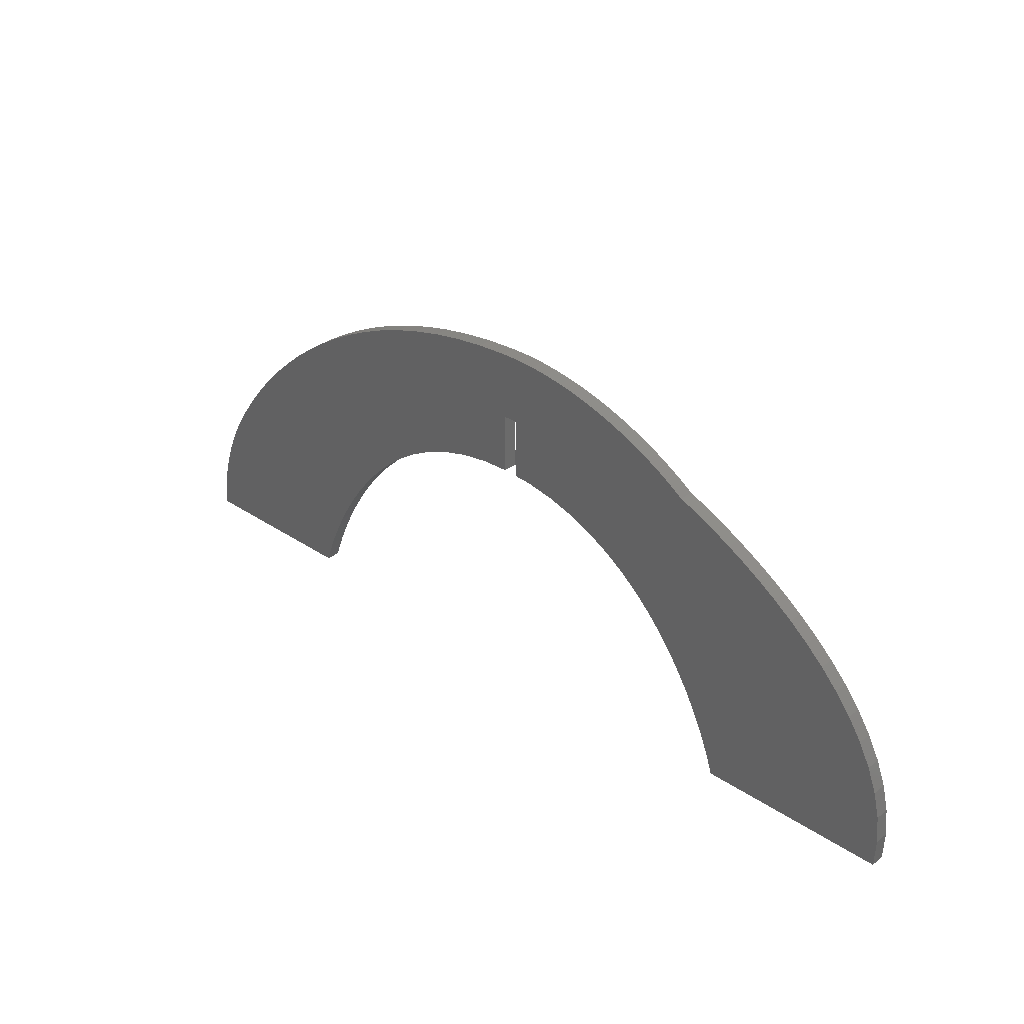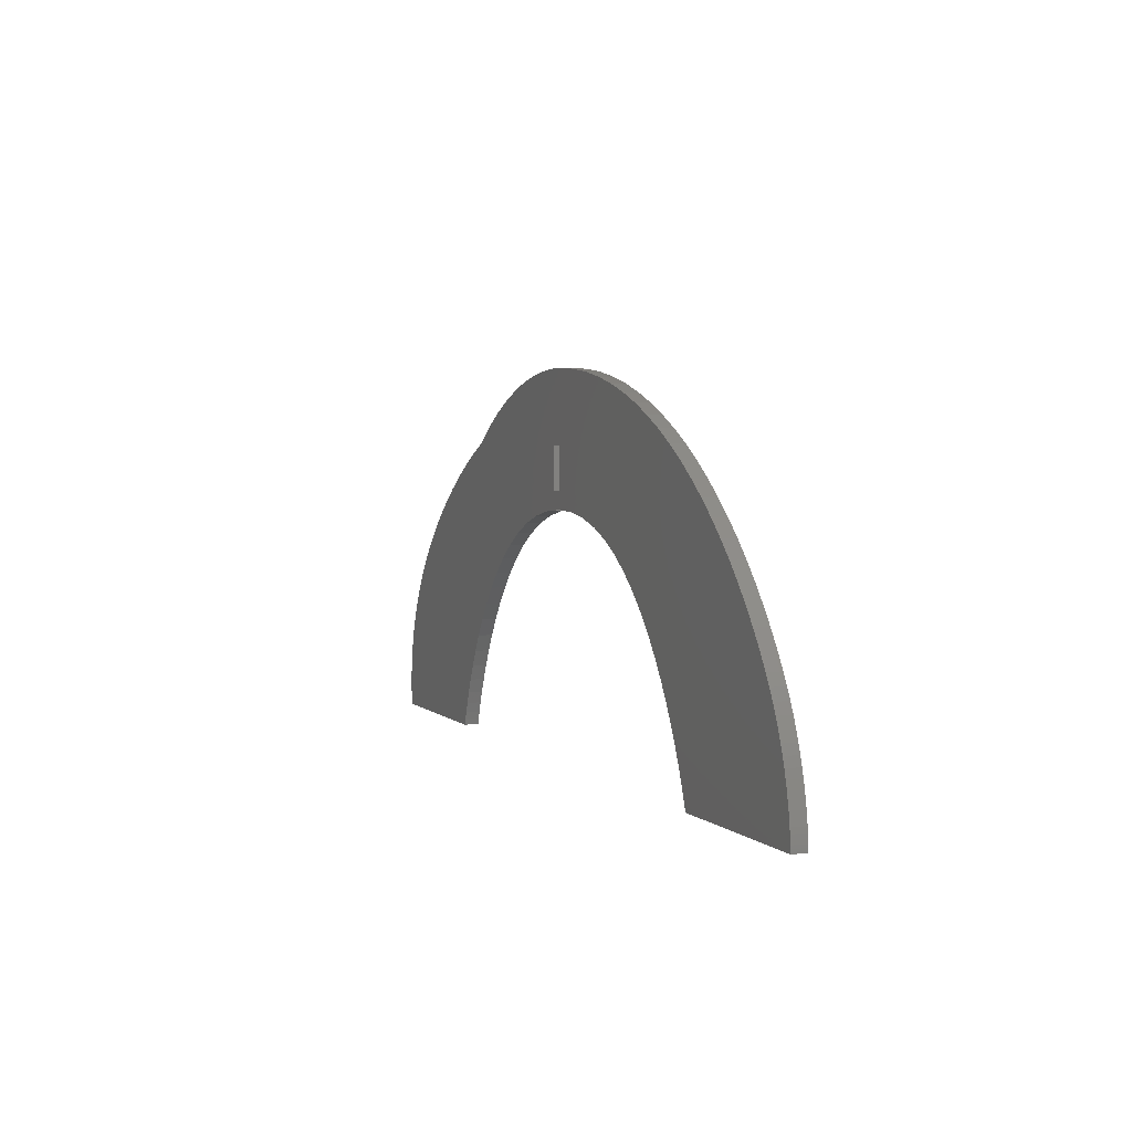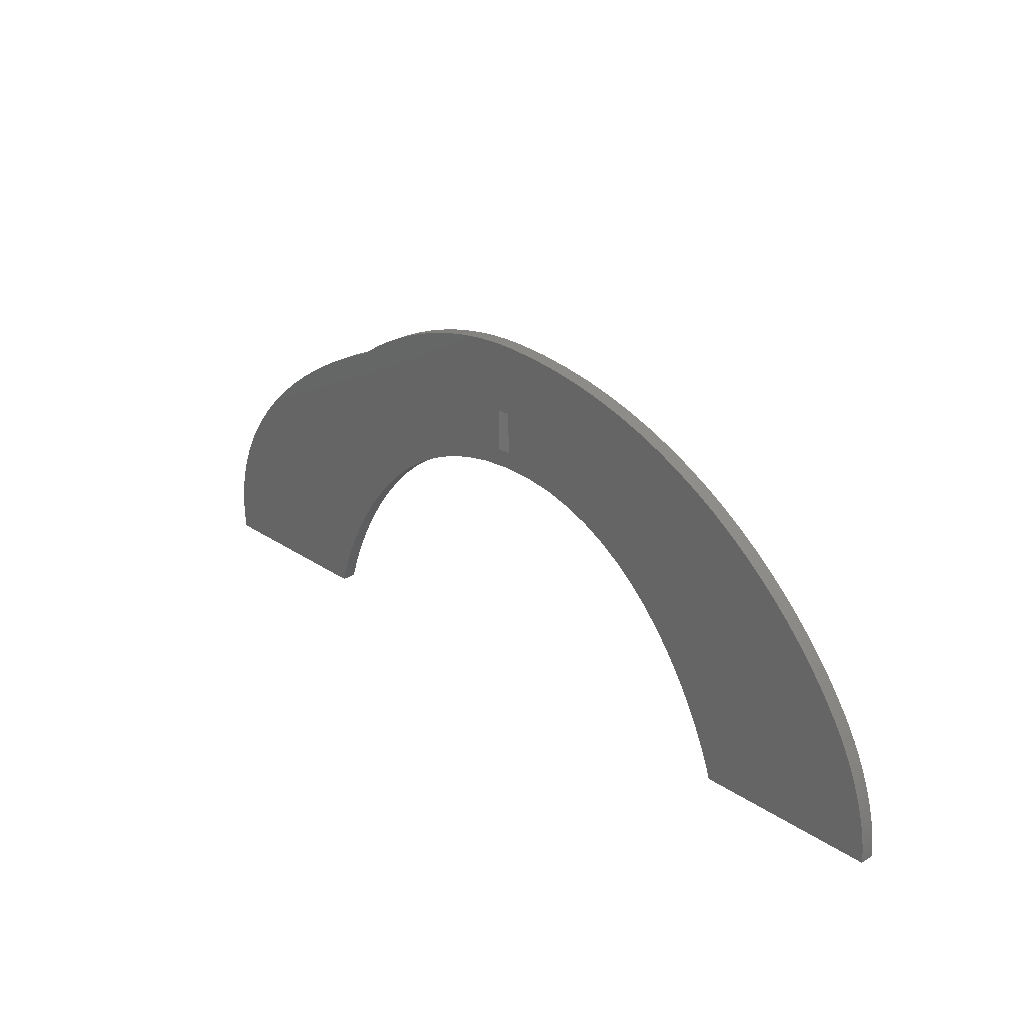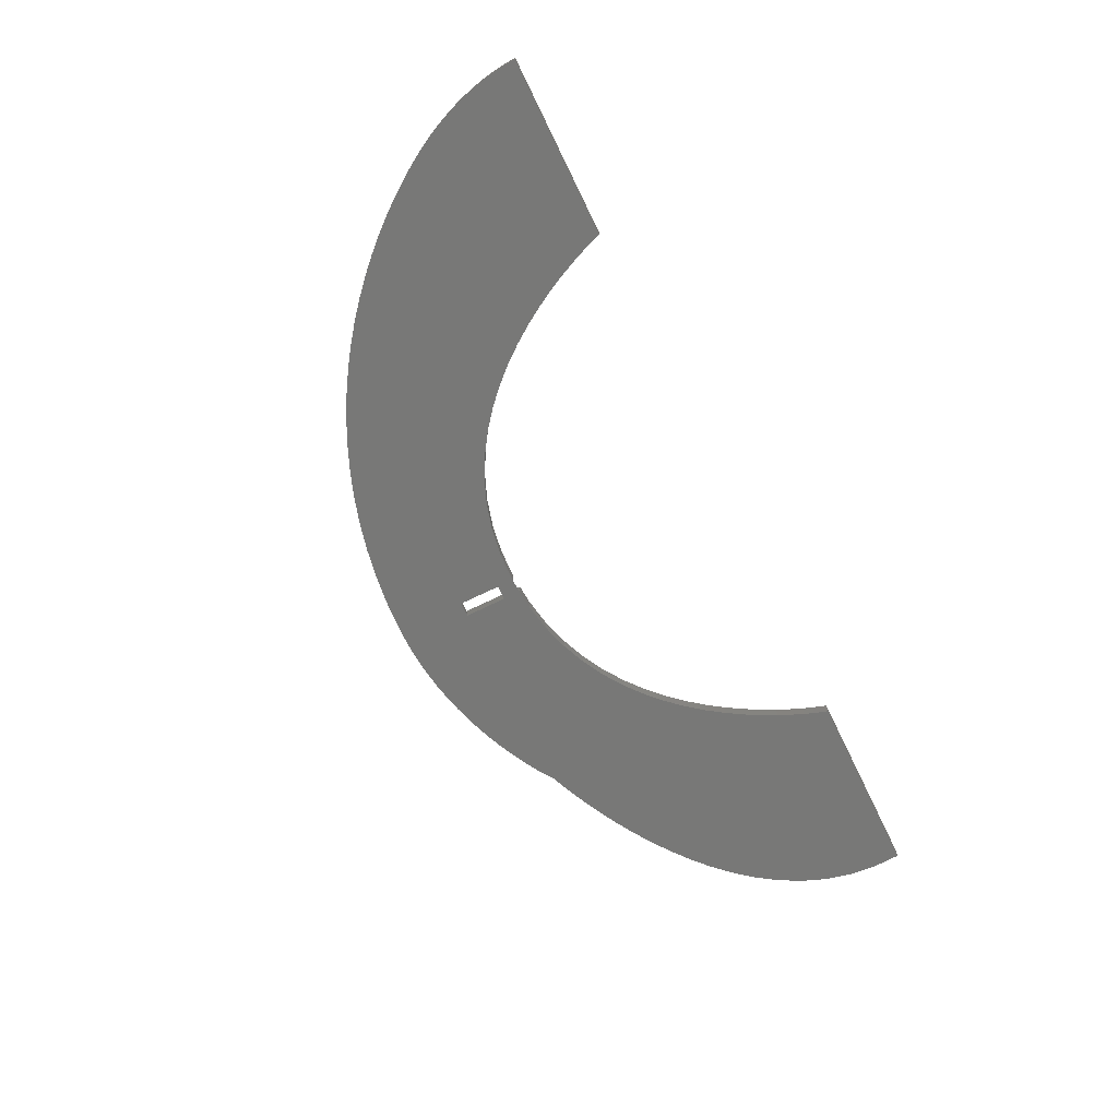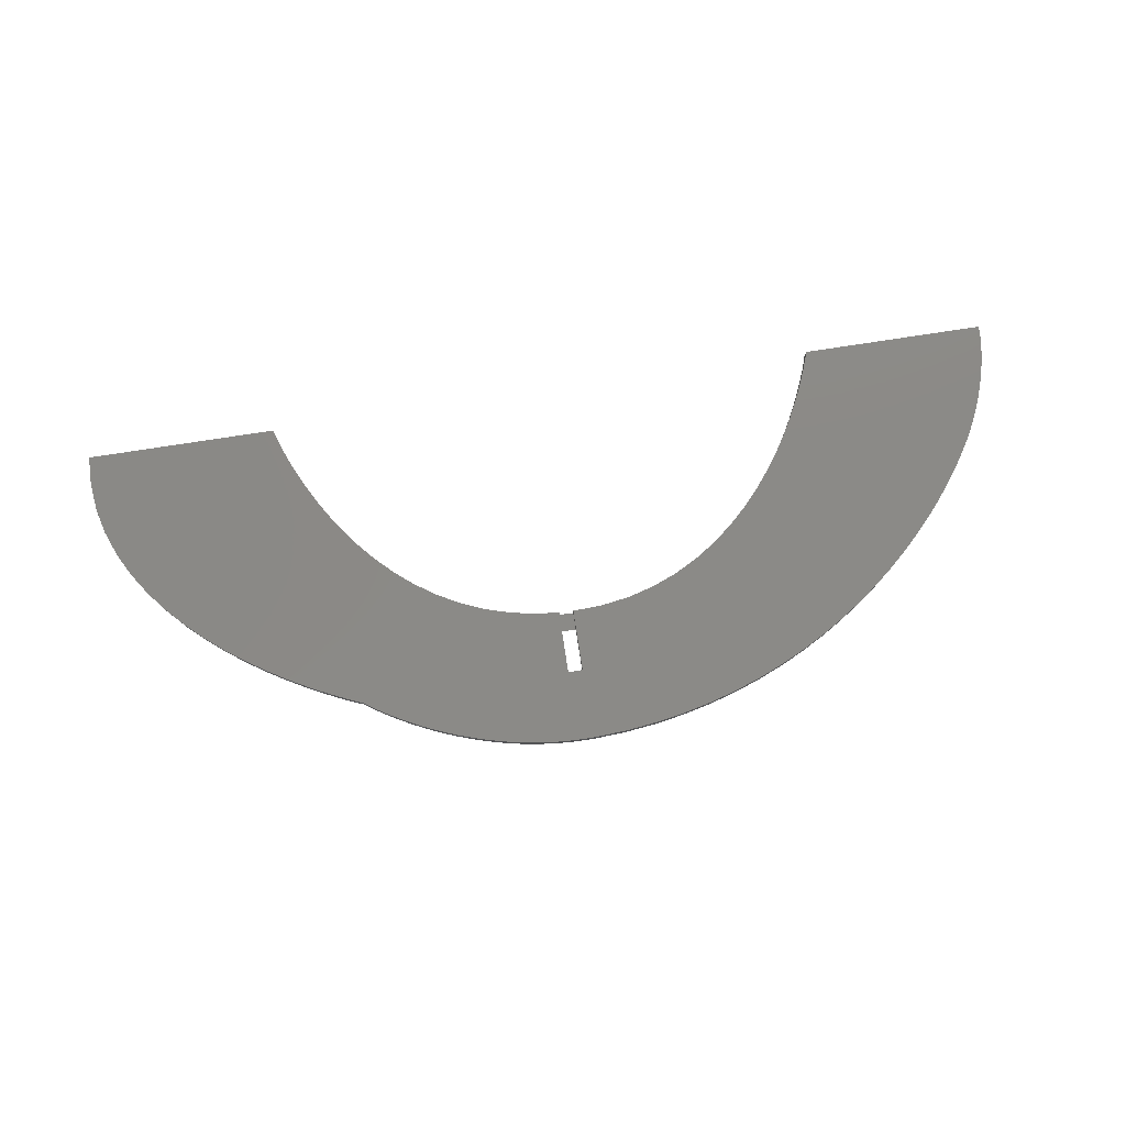
<metadata>
{"format":"stl","ext":"stl","renderer":"f3d","projection":"perspective","resolution":1024,"background":"white","views":[{"elev":32.1,"azim":-136.7,"up":"+Z"},{"elev":3.4,"azim":68.9,"up":"+Z"},{"elev":26.1,"azim":46.8,"up":"+Z"},{"elev":-70.6,"azim":116.0,"up":"+Y"},{"elev":78.7,"azim":-8.7,"up":"+Y"}]}
</metadata>
<code>
# stl→obj: 253 verts, 512 faces
v 200.7 261.4 117.8
v 192.3 261.4 109.3
v 205.8 261.4 110.3
v 68.89 261.4 116.2
v 179.7 261.4 107
v 110.4 261.4 58.48
v 60.58 261.4 110.7
v 52.15 261.4 104.6
v 168 261.4 103.5
v 157.3 261.4 98.98
v 105.2 261.4 50.91
v 43.8 261.4 97.81
v 147.4 261.4 93.56
v 100.8 261.4 43.5
v 35.7 261.4 90.4
v 138.4 261.4 87.41
v 96.9 261.4 36.4
v 28.03 261.4 82.34
v 130.3 261.4 80.68
v 20.98 261.4 73.65
v 122.9 261.4 73.52
v 116.3 261.4 66.07
v 93.66 261.4 29.77
v 14.74 261.4 64.31
v 91 261.4 23.74
v 9.474 261.4 54.33
v 88.89 261.4 18.48
v 5.377 261.4 43.71
v 87.31 261.4 14.13
v 2.628 261.4 32.45
v 86.21 261.4 10.83
v 1.41 261.4 20.55
v 85.58 261.4 8.744
v 85.37 261.4 8.015
v 1.905 261.4 8.015
v 108.6 261.4 136.5
v 106.2 261.4 135.6
v 102.4 261.4 133.9
v 97.38 261.4 131.7
v 91.34 261.4 128.8
v 84.45 261.4 125.2
v 76.91 261.4 121
v 161.6 261.4 161.4
v 200.7 261.4 136.3
v 199.6 261.4 167.2
v 191.4 261.4 166.8
v 208 261.4 167.2
v 183.5 261.4 165.9
v 207 261.4 136.3
v 175.9 261.4 164.7
v 168.6 261.4 163.2
v 221.9 261.4 166.4
v 232.1 261.4 107.9
v 235.3 261.4 164.8
v 154.9 261.4 159.4
v 148.7 261.4 157.2
v 248.3 261.4 162.6
v 142.8 261.4 155
v 137.4 261.4 152.7
v 132.3 261.4 150.3
v 127.7 261.4 148
v 243.9 261.4 104.7
v 123.6 261.4 145.8
v 120 261.4 143.7
v 260.7 261.4 159.7
v 116.8 261.4 141.8
v 114.2 261.4 140.2
v 112.2 261.4 138.8
v 110.7 261.4 137.7
v 109.8 261.4 137.1
v 272.7 261.4 156.2
v 109.5 261.4 136.8
v 254.8 261.4 100.4
v 284.1 261.4 152.1
v 264.9 261.4 95.11
v 295.1 261.4 147.5
v 274.1 261.4 89.03
v 305.6 261.4 142.5
v 219.5 261.4 109.8
v 207 261.4 117.8
v 315.5 261.4 137.1
v 282.5 261.4 82.31
v 325 261.4 131.3
v 290.2 261.4 75.1
v 334 261.4 125.1
v 342.5 261.4 118.7
v 297 261.4 67.56
v 350.5 261.4 112.1
v 303.2 261.4 59.86
v 357.9 261.4 105.4
v 308.7 261.4 52.13
v 364.9 261.4 98.45
v 371.4 261.4 91.48
v 313.5 261.4 44.56
v 377.4 261.4 84.47
v 317.6 261.4 37.28
v 382.9 261.4 77.48
v 387.8 261.4 70.56
v 321.1 261.4 30.46
v 392.3 261.4 63.75
v 324 261.4 24.26
v 395 261.4 59.26
v 397.4 261.4 54.86
v 326.3 261.4 18.83
v 399.5 261.4 50.55
v 401.4 261.4 46.36
v 328 261.4 14.34
v 403.1 261.4 42.31
v 404.5 261.4 38.4
v 329.3 261.4 10.93
v 405.7 261.4 34.65
v 330 261.4 8.77
v 406.8 261.4 31.09
v 330.2 261.4 8.015
v 407.6 261.4 27.72
v 408.4 261.4 24.56
v 408.9 261.4 21.63
v 409.4 261.4 18.94
v 409.7 261.4 16.51
v 410 261.4 14.35
v 410.1 261.4 12.48
v 410.2 261.4 10.91
v 410.3 261.4 9.669
v 410.3 261.4 8.761
v 410.3 261.4 8.204
v 410.3 261.4 8.015
v 200.7 267.7 137.1
v 199.6 267.7 167.2
v 208 267.7 167.2
v 207 267.7 137.1
v 221.9 267.7 166.4
v 235.3 267.7 164.8
v 191.4 267.7 166.8
v 183.5 267.7 165.9
v 232.1 267.7 107.9
v 248.3 267.7 162.6
v 175.9 267.7 164.7
v 243.9 267.7 104.7
v 260.7 267.7 159.7
v 168.6 267.7 163.2
v 161.6 267.7 161.4
v 272.7 267.7 156.2
v 179.7 267.7 107
v 154.9 267.7 159.4
v 254.8 267.7 100.4
v 284.1 267.7 152.1
v 168 267.7 103.5
v 148.7 267.7 157.2
v 264.9 267.7 95.11
v 295.1 267.7 147.5
v 142.8 267.7 155
v 157.3 267.7 98.98
v 137.4 267.7 152.7
v 274.1 267.7 89.03
v 305.6 267.7 142.5
v 127.7 267.7 148
v 123.6 267.7 145.8
v 147.4 267.7 93.56
v 120 267.7 143.7
v 132.3 267.7 150.3
v 315.5 267.7 137.1
v 282.5 267.7 82.31
v 325 267.7 131.3
v 290.2 267.7 75.1
v 334 267.7 125.1
v 342.5 267.7 118.7
v 297 267.7 67.56
v 350.5 267.7 112.1
v 219.5 267.7 109.8
v 207 267.7 110.3
v 303.2 267.7 59.86
v 357.9 267.7 105.4
v 308.7 267.7 52.13
v 364.9 267.7 98.45
v 371.4 267.7 91.48
v 313.5 267.7 44.56
v 377.4 267.7 84.47
v 317.6 267.7 37.28
v 382.9 267.7 77.48
v 387.8 267.7 70.56
v 321.1 267.7 30.46
v 392.3 267.7 63.75
v 324 267.7 24.26
v 395 267.7 59.26
v 397.4 267.7 54.86
v 326.3 267.7 18.83
v 399.5 267.7 50.55
v 401.4 267.7 46.36
v 328 267.7 14.34
v 403.1 267.7 42.31
v 404.5 267.7 38.4
v 329.3 267.7 10.93
v 405.7 267.7 34.65
v 330 267.7 8.77
v 406.8 267.7 31.09
v 330.2 267.7 8.015
v 407.6 267.7 27.72
v 408.4 267.7 24.56
v 408.9 267.7 21.63
v 409.4 267.7 18.94
v 409.7 267.7 16.51
v 410 267.7 14.35
v 410.1 267.7 12.48
v 410.2 267.7 10.91
v 410.3 267.7 9.669
v 410.3 267.7 8.761
v 410.3 267.7 8.204
v 410.3 267.7 8.015
v 116.8 267.7 141.8
v 114.2 267.7 140.2
v 112.2 267.7 138.8
v 110.7 267.7 137.7
v 109.8 267.7 137.1
v 109.5 267.7 136.8
v 138.4 267.7 87.41
v 108.6 267.7 136.5
v 106.2 267.7 135.6
v 102.4 267.7 133.9
v 130.3 267.7 80.68
v 97.38 267.7 131.7
v 91.34 267.7 128.8
v 192.3 267.7 109.3
v 200.7 267.7 109.9
v 122.9 267.7 73.52
v 84.45 267.7 125.2
v 76.91 267.7 121
v 116.3 267.7 66.07
v 68.89 267.7 116.2
v 110.4 267.7 58.48
v 60.58 267.7 110.7
v 52.15 267.7 104.6
v 105.2 267.7 50.91
v 43.8 267.7 97.81
v 100.8 267.7 43.5
v 35.7 267.7 90.4
v 96.9 267.7 36.4
v 28.03 267.7 82.34
v 20.98 267.7 73.65
v 93.66 267.7 29.77
v 14.74 267.7 64.31
v 91 267.7 23.74
v 9.474 267.7 54.33
v 88.89 267.7 18.48
v 5.377 267.7 43.71
v 87.31 267.7 14.13
v 2.628 267.7 32.45
v 86.21 267.7 10.83
v 1.41 267.7 20.55
v 85.58 267.7 8.744
v 85.37 267.7 8.015
v 1.905 267.7 8.015
v 207 261.4 110.3
v 200.7 261.4 109.9
f 1 2 3
f 4 5 2
f 6 7 8
f 4 9 5
f 4 10 9
f 11 8 12
f 4 13 10
f 14 12 15
f 4 16 13
f 17 15 18
f 4 19 16
f 17 18 20
f 4 21 19
f 4 22 21
f 23 20 24
f 4 6 22
f 25 24 26
f 8 11 6
f 27 26 28
f 12 14 11
f 15 17 14
f 29 28 30
f 20 23 17
f 24 25 23
f 31 30 32
f 26 27 25
f 28 29 27
f 30 31 29
f 32 33 31
f 34 32 35
f 32 34 33
f 2 36 37
f 2 37 38
f 2 38 39
f 2 39 40
f 2 40 41
f 2 41 42
f 43 2 44
f 44 2 1
f 2 42 4
f 44 45 46
f 45 44 47
f 44 46 48
f 47 44 49
f 44 48 50
f 44 50 51
f 47 49 52
f 44 51 43
f 53 54 49
f 2 43 55
f 2 55 56
f 54 53 57
f 2 56 58
f 2 58 59
f 52 49 54
f 2 59 60
f 2 60 61
f 62 57 53
f 2 61 63
f 2 63 64
f 57 62 65
f 2 64 66
f 2 66 67
f 2 67 68
f 2 68 69
f 2 69 70
f 65 62 71
f 2 70 72
f 2 72 36
f 71 73 74
f 75 74 73
f 74 75 76
f 77 76 75
f 76 77 78
f 79 49 80
f 1 3 80
f 79 80 3
f 6 4 7
f 49 79 53
f 73 71 62
f 78 77 81
f 82 81 77
f 81 82 83
f 84 83 82
f 83 84 85
f 85 84 86
f 87 86 84
f 86 87 88
f 89 88 87
f 88 89 90
f 91 90 89
f 90 91 92
f 92 91 93
f 94 93 91
f 93 94 95
f 96 95 94
f 95 96 97
f 97 96 98
f 99 98 96
f 98 99 100
f 101 100 99
f 100 101 102
f 102 101 103
f 104 103 101
f 103 104 105
f 105 104 106
f 107 106 104
f 106 107 108
f 108 107 109
f 110 109 107
f 109 110 111
f 112 111 110
f 111 112 113
f 114 113 112
f 113 114 115
f 115 114 116
f 116 114 117
f 117 114 118
f 118 114 119
f 119 114 120
f 120 114 121
f 121 114 122
f 122 114 123
f 123 114 124
f 124 114 125
f 125 114 126
f 127 128 129
f 130 129 131
f 127 129 130
f 130 131 132
f 128 127 133
f 133 127 134
f 135 132 136
f 134 127 137
f 138 136 139
f 137 127 140
f 140 127 141
f 138 139 142
f 143 141 127
f 141 143 144
f 145 142 146
f 147 144 143
f 144 147 148
f 149 146 150
f 148 147 151
f 152 153 147
f 154 150 155
f 151 147 153
f 156 152 157
f 158 157 152
f 157 158 159
f 160 152 156
f 154 155 161
f 162 161 163
f 164 163 165
f 164 165 166
f 167 166 168
f 142 145 138
f 130 169 170
f 130 135 169
f 171 168 172
f 132 135 130
f 136 138 135
f 173 172 174
f 146 149 145
f 173 174 175
f 150 154 149
f 176 175 177
f 161 162 154
f 178 177 179
f 163 164 162
f 178 179 180
f 166 167 164
f 181 180 182
f 168 171 167
f 183 182 184
f 183 184 185
f 172 173 171
f 186 185 187
f 186 187 188
f 175 176 173
f 189 188 190
f 189 190 191
f 177 178 176
f 192 191 193
f 194 193 195
f 180 181 178
f 196 195 197
f 196 197 198
f 182 183 181
f 196 198 199
f 196 199 200
f 185 186 183
f 196 200 201
f 196 201 202
f 188 189 186
f 196 202 203
f 191 192 189
f 196 203 204
f 196 204 205
f 193 194 192
f 196 205 206
f 196 206 207
f 196 207 208
f 195 196 194
f 159 158 209
f 209 158 210
f 210 158 211
f 211 158 212
f 212 158 213
f 213 158 214
f 215 214 158
f 214 215 216
f 216 215 217
f 217 215 218
f 218 219 220
f 220 219 221
f 222 127 223
f 143 127 222
f 153 152 160
f 219 218 215
f 224 221 219
f 221 224 225
f 225 224 226
f 227 226 224
f 226 227 228
f 229 228 227
f 228 229 230
f 230 229 231
f 232 231 229
f 231 232 233
f 234 233 232
f 233 234 235
f 236 235 234
f 235 236 237
f 237 236 238
f 239 238 236
f 238 239 240
f 241 240 239
f 240 241 242
f 243 242 241
f 242 243 244
f 245 244 243
f 244 245 246
f 247 246 245
f 246 247 248
f 249 248 247
f 250 248 249
f 248 250 251
f 129 52 131
f 52 129 47
f 131 54 132
f 54 131 52
f 132 57 136
f 57 132 54
f 136 65 139
f 65 136 57
f 139 71 142
f 71 139 65
f 142 74 146
f 74 142 71
f 146 76 150
f 76 146 74
f 150 78 155
f 78 150 76
f 155 81 161
f 81 155 78
f 161 83 163
f 83 161 81
f 163 85 165
f 85 163 83
f 165 86 166
f 86 165 85
f 166 88 168
f 88 166 86
f 168 90 172
f 90 168 88
f 172 92 174
f 92 172 90
f 92 175 174
f 175 92 93
f 93 177 175
f 177 93 95
f 95 179 177
f 179 95 97
f 97 180 179
f 180 97 98
f 98 182 180
f 182 98 100
f 100 184 182
f 184 100 102
f 102 185 184
f 185 102 103
f 103 187 185
f 187 103 105
f 105 188 187
f 188 105 106
f 106 190 188
f 190 106 108
f 108 191 190
f 191 108 109
f 109 193 191
f 193 109 111
f 111 195 193
f 195 111 113
f 113 197 195
f 197 113 115
f 115 198 197
f 198 115 116
f 116 199 198
f 199 116 117
f 117 200 199
f 200 117 118
f 118 201 200
f 201 118 119
f 119 202 201
f 202 119 120
f 120 203 202
f 203 120 121
f 121 204 203
f 204 121 122
f 122 205 204
f 205 122 123
f 123 206 205
f 206 123 124
f 124 207 206
f 207 124 125
f 125 208 207
f 208 125 126
f 114 208 126
f 208 114 196
f 114 194 196
f 194 114 112
f 112 192 194
f 192 112 110
f 110 189 192
f 189 110 107
f 107 186 189
f 186 107 104
f 104 183 186
f 183 104 101
f 101 181 183
f 181 101 99
f 99 178 181
f 178 99 96
f 96 176 178
f 176 96 94
f 94 173 176
f 173 94 91
f 91 171 173
f 171 91 89
f 89 167 171
f 167 89 87
f 87 164 167
f 164 87 84
f 82 164 84
f 164 82 162
f 77 162 82
f 162 77 154
f 75 154 77
f 154 75 149
f 73 149 75
f 149 73 145
f 62 145 73
f 145 62 138
f 53 138 62
f 138 53 135
f 79 135 53
f 135 79 169
f 79 252 169
f 3 252 79
f 252 3 3
f 169 252 170
f 3 253 3
f 2 253 3
f 2 223 253
f 223 2 222
f 5 222 2
f 222 5 143
f 9 143 5
f 143 9 147
f 10 147 9
f 147 10 152
f 13 152 10
f 152 13 158
f 16 158 13
f 158 16 215
f 19 215 16
f 215 19 219
f 21 219 19
f 219 21 224
f 21 227 224
f 227 21 22
f 22 229 227
f 229 22 6
f 6 232 229
f 232 6 11
f 11 234 232
f 234 11 14
f 14 236 234
f 236 14 17
f 17 239 236
f 239 17 23
f 23 241 239
f 241 23 25
f 25 243 241
f 243 25 27
f 27 245 243
f 245 27 29
f 29 247 245
f 247 29 31
f 31 249 247
f 249 31 33
f 33 250 249
f 250 33 34
f 35 250 34
f 250 35 251
f 35 248 251
f 248 35 32
f 32 246 248
f 246 32 30
f 30 244 246
f 244 30 28
f 28 242 244
f 242 28 26
f 26 240 242
f 240 26 24
f 24 238 240
f 238 24 20
f 20 237 238
f 237 20 18
f 18 235 237
f 235 18 15
f 235 12 233
f 12 235 15
f 233 8 231
f 8 233 12
f 231 7 230
f 7 231 8
f 230 4 228
f 4 230 7
f 228 42 226
f 42 228 4
f 226 41 225
f 41 226 42
f 225 40 221
f 40 225 41
f 221 39 220
f 39 221 40
f 220 38 218
f 38 220 39
f 218 37 217
f 37 218 38
f 217 36 216
f 36 217 37
f 216 72 214
f 72 216 36
f 214 70 213
f 70 214 72
f 213 69 212
f 69 213 70
f 212 68 211
f 68 212 69
f 211 67 210
f 67 211 68
f 210 66 209
f 66 210 67
f 209 64 159
f 64 209 66
f 159 63 157
f 63 159 64
f 157 61 156
f 61 157 63
f 156 60 160
f 60 156 61
f 160 59 153
f 59 160 60
f 153 58 151
f 58 153 59
f 151 56 148
f 56 151 58
f 148 55 144
f 55 148 56
f 144 43 141
f 43 144 55
f 141 51 140
f 51 141 43
f 140 50 137
f 50 140 51
f 137 48 134
f 48 137 50
f 134 46 133
f 46 134 48
f 133 45 128
f 45 133 46
f 128 47 129
f 47 128 45
f 80 170 252
f 170 80 130
f 49 80 80
f 80 49 130
f 127 1 223
f 44 1 127
f 1 44 1
f 223 1 253
f 80 3 1
f 3 80 252
f 1 3 253
f 1 80 80
f 80 1 1
f 44 130 49
f 130 44 127

</code>
